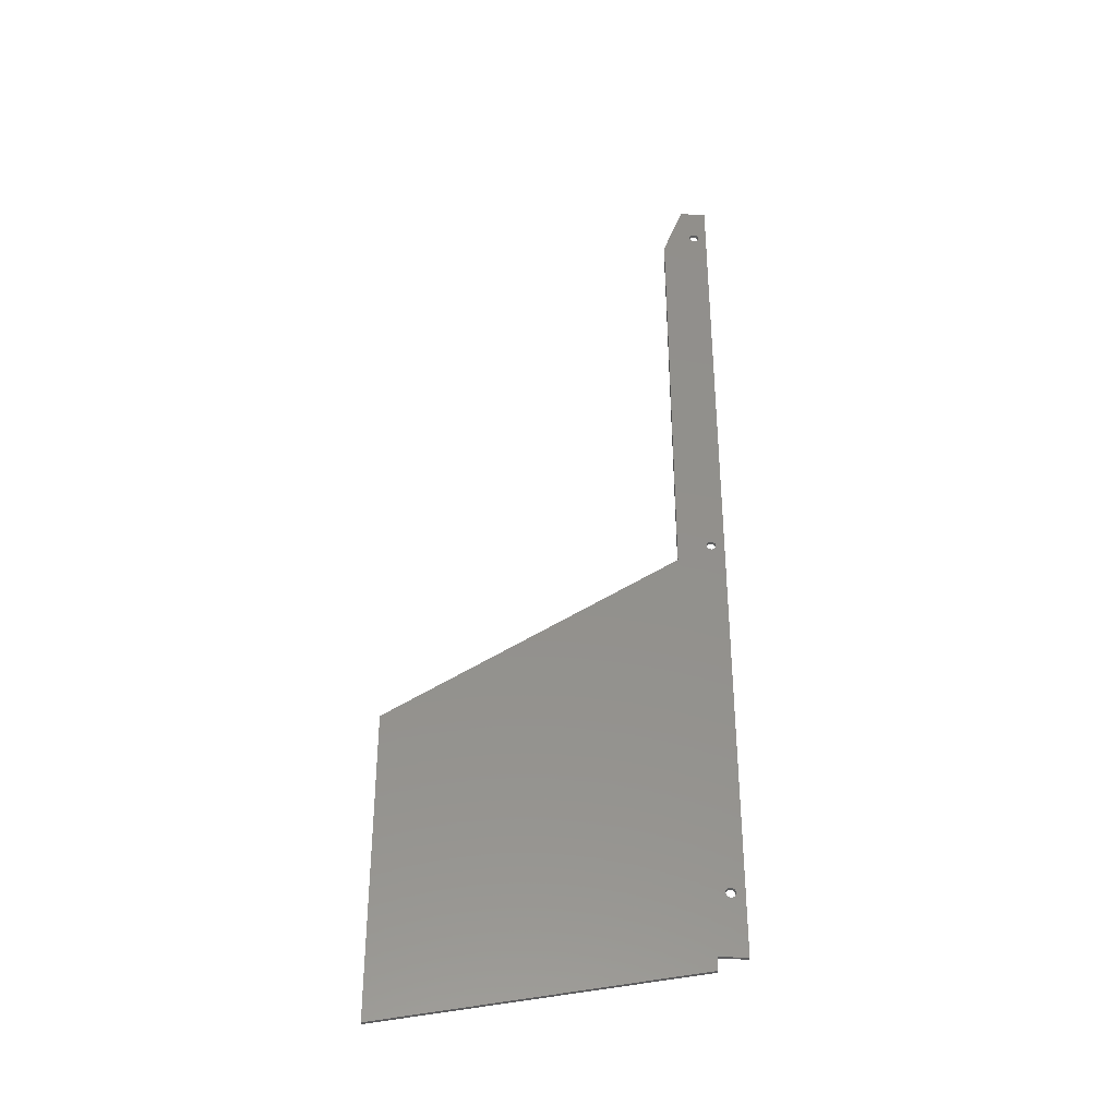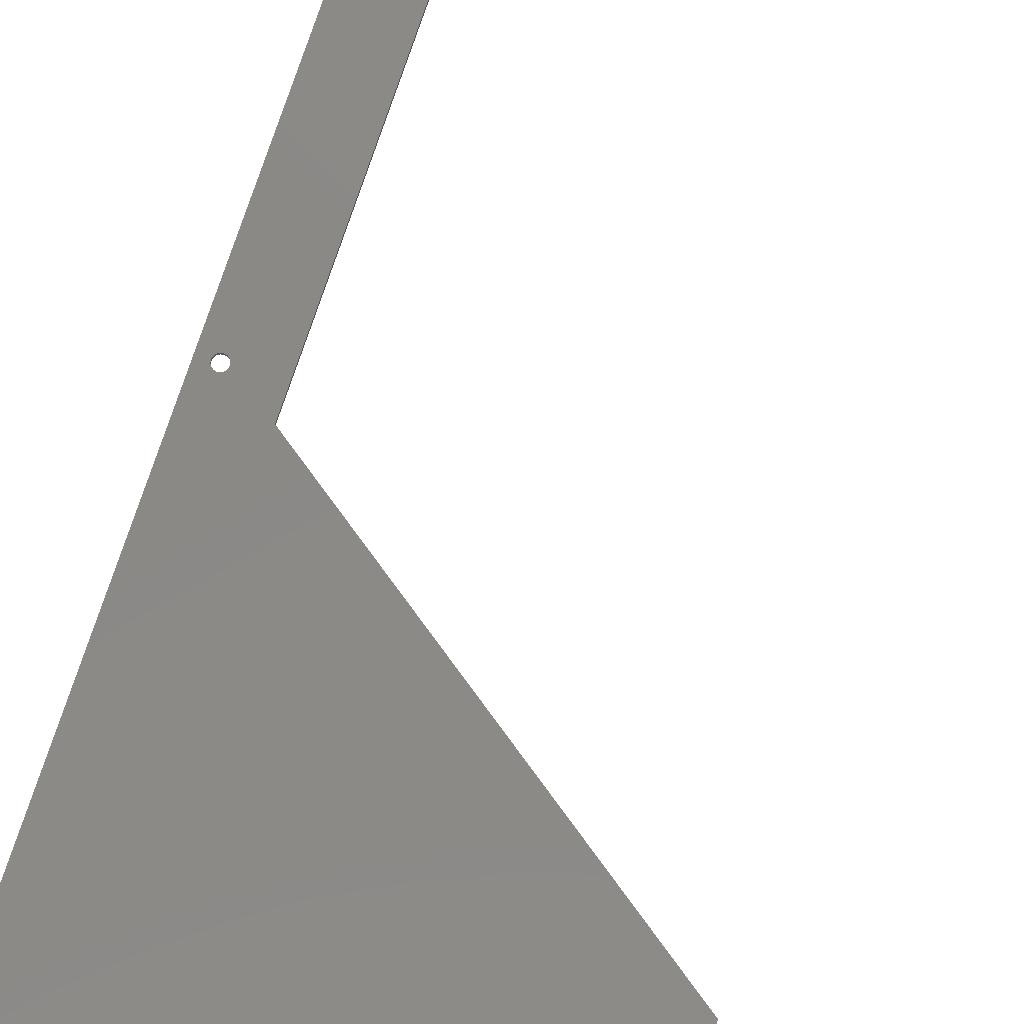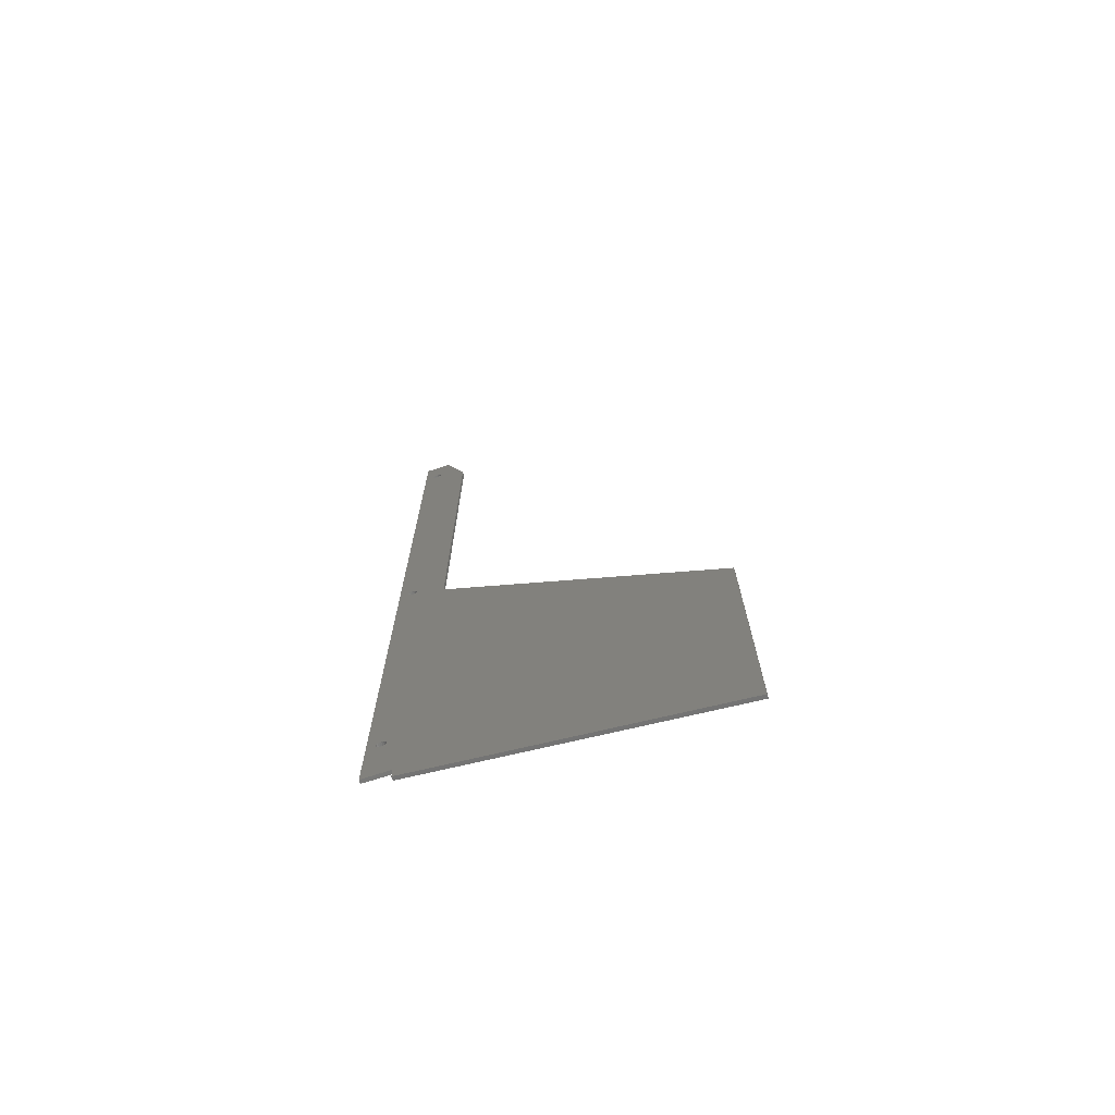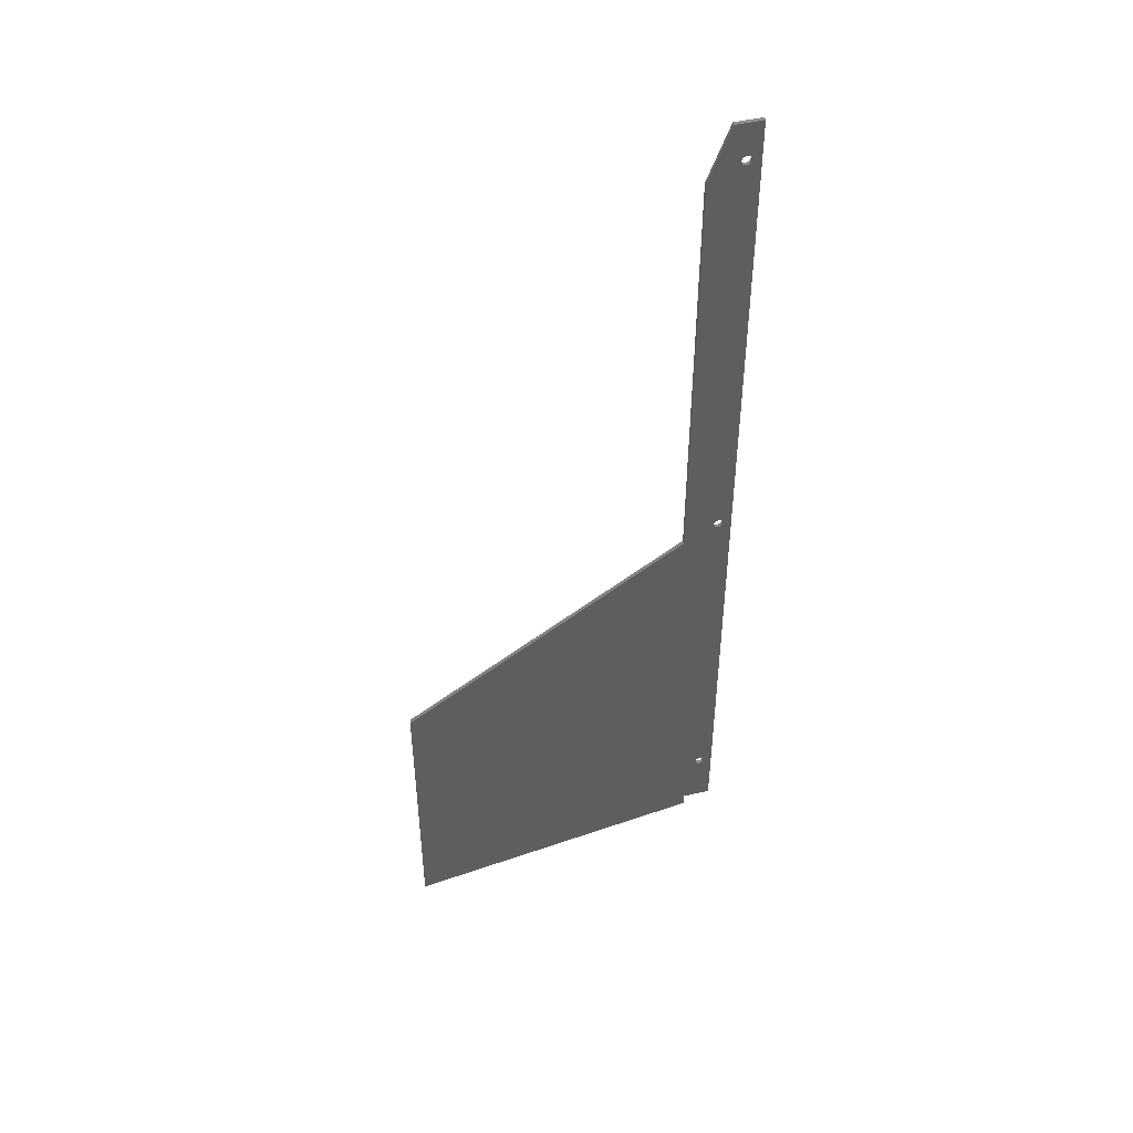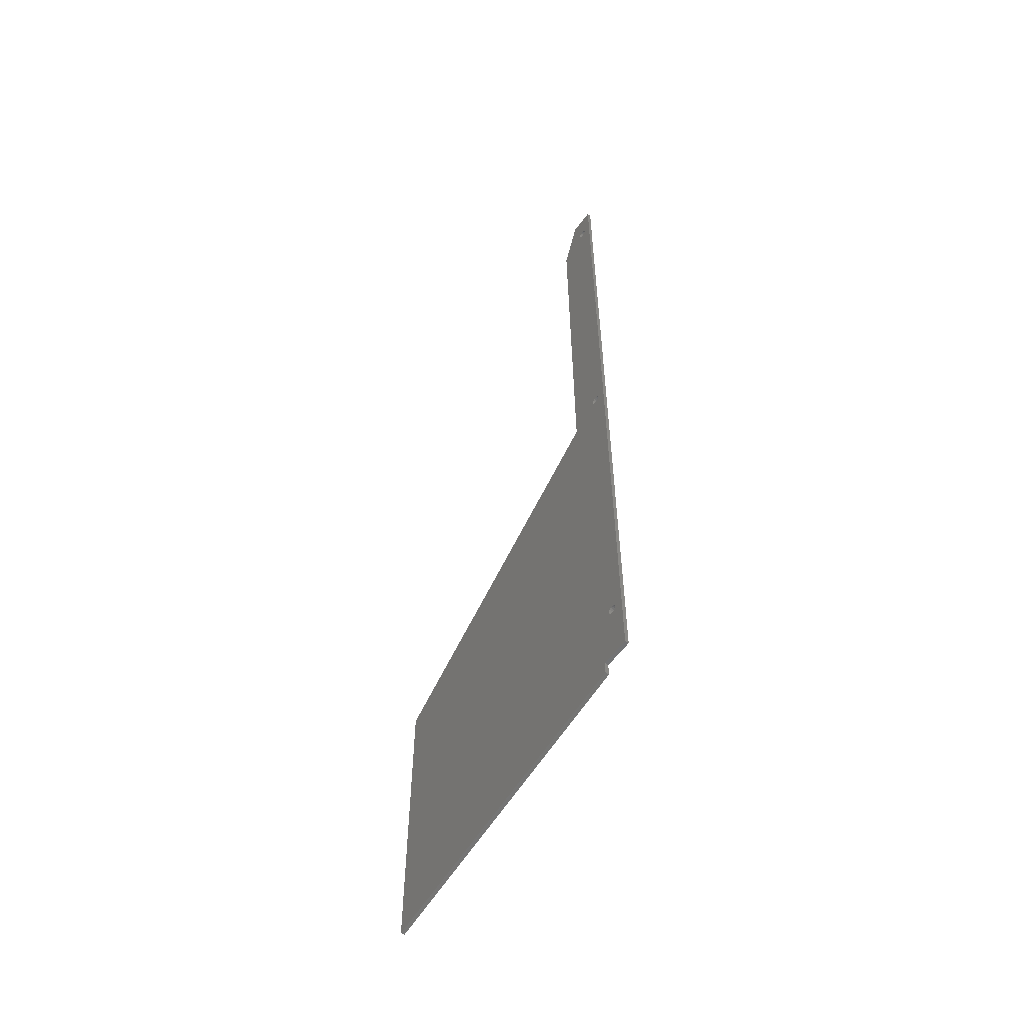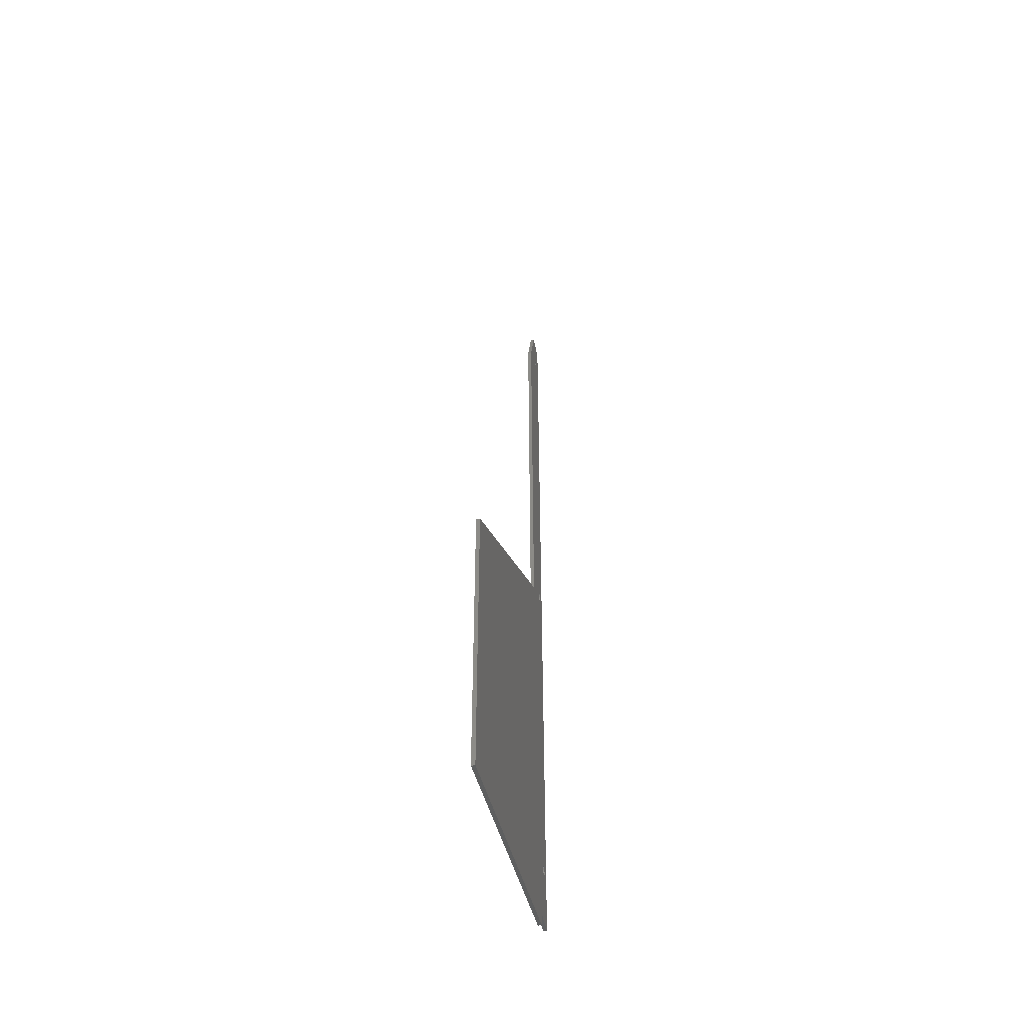
<metadata>
{"format":"stl","ext":"stl","renderer":"f3d","projection":"perspective","resolution":1024,"background":"white","views":[{"elev":-37.0,"azim":176.1,"up":"+Y"},{"elev":79.8,"azim":19.0,"up":"+Z"},{"elev":-72.1,"azim":17.8,"up":"+Y"},{"elev":48.0,"azim":165.6,"up":"+Y"},{"elev":-58.2,"azim":-125.9,"up":"+Y"},{"elev":-48.3,"azim":101.1,"up":"+Y"}]}
</metadata>
<code>
# stl→obj: 114 verts, 236 faces
v -8 470.5 0
v -10.31 244.4 0
v -10.5 243.4 0
v -9.768 245.2 0
v -8.957 245.7 0
v -8 245.9 0
v -8 240.9 0
v -10.31 40.86 0
v -10.5 39.9 0
v -9.768 41.67 0
v -8.957 42.21 0
v -8 42.4 0
v -15 493 0
v -0.9191 493 0
v -8 475.5 0
v -8.957 475.3 0
v -9.768 474.8 0
v -10.31 474 0
v -10.5 473 0
v -15 7 0
v -10.31 472 0
v -9.768 471.2 0
v -8.957 470.7 0
v -10.31 242.4 0
v -9.768 241.6 0
v -8.957 241.1 0
v -10.31 38.94 0
v -9.768 38.13 0
v -8.957 37.59 0
v -8 37.4 0
v 0 7 0
v 10 463 0
v 10 233.1 0
v -6.232 245.2 0
v -7.043 245.7 0
v -7.043 470.7 0
v -6.232 471.2 0
v -5.69 472 0
v -5.5 473 0
v -5.69 474 0
v -6.232 474.8 0
v -7.043 475.3 0
v 160 130 0
v -7.043 241.1 0
v -6.232 241.6 0
v -5.69 242.4 0
v -5.5 243.4 0
v -5.69 244.4 0
v -7.043 37.59 0
v -6.232 38.13 0
v -5.69 38.94 0
v -5.5 39.9 0
v 160 -30 0
v 0 0 0
v -5.69 40.86 0
v -6.232 41.67 0
v -7.043 42.21 0
v -10.5 243.4 2
v -10.31 244.4 2
v -8 470.5 2
v -9.768 245.2 2
v -8.957 245.7 2
v -8 245.9 2
v -10.5 39.9 2
v -10.31 40.86 2
v -8 240.9 2
v -9.768 41.67 2
v -8.957 42.21 2
v -8 42.4 2
v -15 493 2
v -15 7 2
v -10.5 473 2
v -10.31 474 2
v -9.768 474.8 2
v -8.957 475.3 2
v -8 475.5 2
v -0.9191 493 2
v 0 7 2
v -8 37.4 2
v -8.957 37.59 2
v -9.768 38.13 2
v -10.31 38.94 2
v -8.957 241.1 2
v -9.768 241.6 2
v -10.31 242.4 2
v -8.957 470.7 2
v -9.768 471.2 2
v -10.31 472 2
v 10 463 2
v -6.232 474.8 2
v -5.69 474 2
v -5.5 473 2
v -5.69 472 2
v -6.232 471.2 2
v -7.043 470.7 2
v -7.043 245.7 2
v -6.232 245.2 2
v 10 233.1 2
v -7.043 475.3 2
v -5.69 244.4 2
v -5.5 243.4 2
v -5.69 242.4 2
v -6.232 241.6 2
v -7.043 241.1 2
v 160 130 2
v -5.5 39.9 2
v -5.69 38.94 2
v -6.232 38.13 2
v -7.043 37.59 2
v -7.043 42.21 2
v -6.232 41.67 2
v -5.69 40.86 2
v 0 0 2
v 160 -30 2
f 1 2 3
f 1 4 2
f 1 5 4
f 1 6 5
f 7 8 9
f 7 10 8
f 7 11 10
f 7 12 11
f 13 14 15
f 13 15 16
f 13 16 17
f 13 17 18
f 13 18 19
f 13 19 20
f 20 19 21
f 20 21 22
f 20 22 23
f 20 23 1
f 20 1 3
f 20 3 24
f 20 24 25
f 20 25 26
f 20 26 7
f 20 7 9
f 20 9 27
f 20 27 28
f 20 28 29
f 20 29 30
f 20 30 31
f 32 33 34
f 32 34 35
f 32 35 6
f 32 6 1
f 32 1 36
f 32 36 37
f 32 37 38
f 32 38 39
f 32 39 40
f 32 40 41
f 14 32 41
f 14 41 42
f 14 42 15
f 33 43 12
f 33 12 7
f 33 7 44
f 33 44 45
f 33 45 46
f 33 46 47
f 33 47 48
f 33 48 34
f 31 30 49
f 31 49 50
f 31 50 51
f 31 51 52
f 43 53 54
f 43 54 31
f 43 31 52
f 43 52 55
f 43 55 56
f 43 56 57
f 43 57 12
f 58 59 60
f 59 61 60
f 61 62 60
f 62 63 60
f 64 65 66
f 65 67 66
f 67 68 66
f 68 69 66
f 70 71 72
f 70 72 73
f 70 73 74
f 70 74 75
f 70 75 76
f 70 76 77
f 71 78 79
f 71 79 80
f 71 80 81
f 71 81 82
f 71 82 64
f 71 64 66
f 71 66 83
f 71 83 84
f 71 84 85
f 71 85 58
f 71 58 60
f 71 60 86
f 71 86 87
f 71 87 88
f 71 88 72
f 89 90 91
f 89 91 92
f 89 92 93
f 89 93 94
f 89 94 95
f 89 95 60
f 89 60 63
f 89 63 96
f 89 96 97
f 89 97 98
f 77 76 99
f 77 99 90
f 77 90 89
f 98 97 100
f 98 100 101
f 98 101 102
f 98 102 103
f 98 103 104
f 98 104 66
f 98 66 69
f 98 69 105
f 78 106 107
f 78 107 108
f 78 108 109
f 78 109 79
f 105 69 110
f 105 110 111
f 105 111 112
f 105 112 106
f 105 106 78
f 105 78 113
f 105 113 114
f 6 62 5
f 5 62 61
f 5 61 4
f 4 61 59
f 4 59 2
f 2 59 58
f 2 58 3
f 62 6 63
f 63 6 35
f 63 35 96
f 96 35 34
f 96 34 97
f 97 34 48
f 97 48 100
f 100 48 47
f 100 47 101
f 7 104 44
f 44 104 103
f 44 103 45
f 45 103 102
f 45 102 46
f 46 102 101
f 46 101 47
f 104 7 66
f 66 7 26
f 66 26 83
f 83 26 25
f 83 25 84
f 84 25 24
f 84 24 85
f 85 24 3
f 85 3 58
f 12 68 11
f 11 68 67
f 11 67 10
f 10 67 65
f 10 65 8
f 8 65 64
f 8 64 9
f 68 12 69
f 69 12 57
f 69 57 110
f 110 57 56
f 110 56 111
f 111 56 55
f 111 55 112
f 112 55 52
f 112 52 106
f 30 109 49
f 49 109 108
f 49 108 50
f 50 108 107
f 50 107 51
f 51 107 106
f 51 106 52
f 109 30 79
f 79 30 29
f 79 29 80
f 80 29 28
f 80 28 81
f 81 28 27
f 81 27 82
f 82 27 9
f 82 9 64
f 76 42 99
f 99 42 41
f 99 41 90
f 90 41 40
f 90 40 91
f 91 40 39
f 91 39 92
f 42 76 15
f 15 76 75
f 15 75 16
f 16 75 74
f 16 74 17
f 17 74 73
f 17 73 18
f 18 73 72
f 18 72 19
f 60 23 86
f 86 23 22
f 86 22 87
f 87 22 21
f 87 21 88
f 88 21 19
f 88 19 72
f 23 60 1
f 1 60 95
f 1 95 36
f 36 95 94
f 36 94 37
f 37 94 93
f 37 93 38
f 38 93 92
f 38 92 39
f 20 31 71
f 71 31 78
f 33 32 98
f 98 32 89
f 78 31 113
f 113 31 54
f 105 43 98
f 98 43 33
f 13 20 70
f 70 20 71
f 13 70 14
f 14 70 77
f 14 77 32
f 32 77 89
f 114 53 105
f 105 53 43
f 113 54 114
f 114 54 53

</code>
